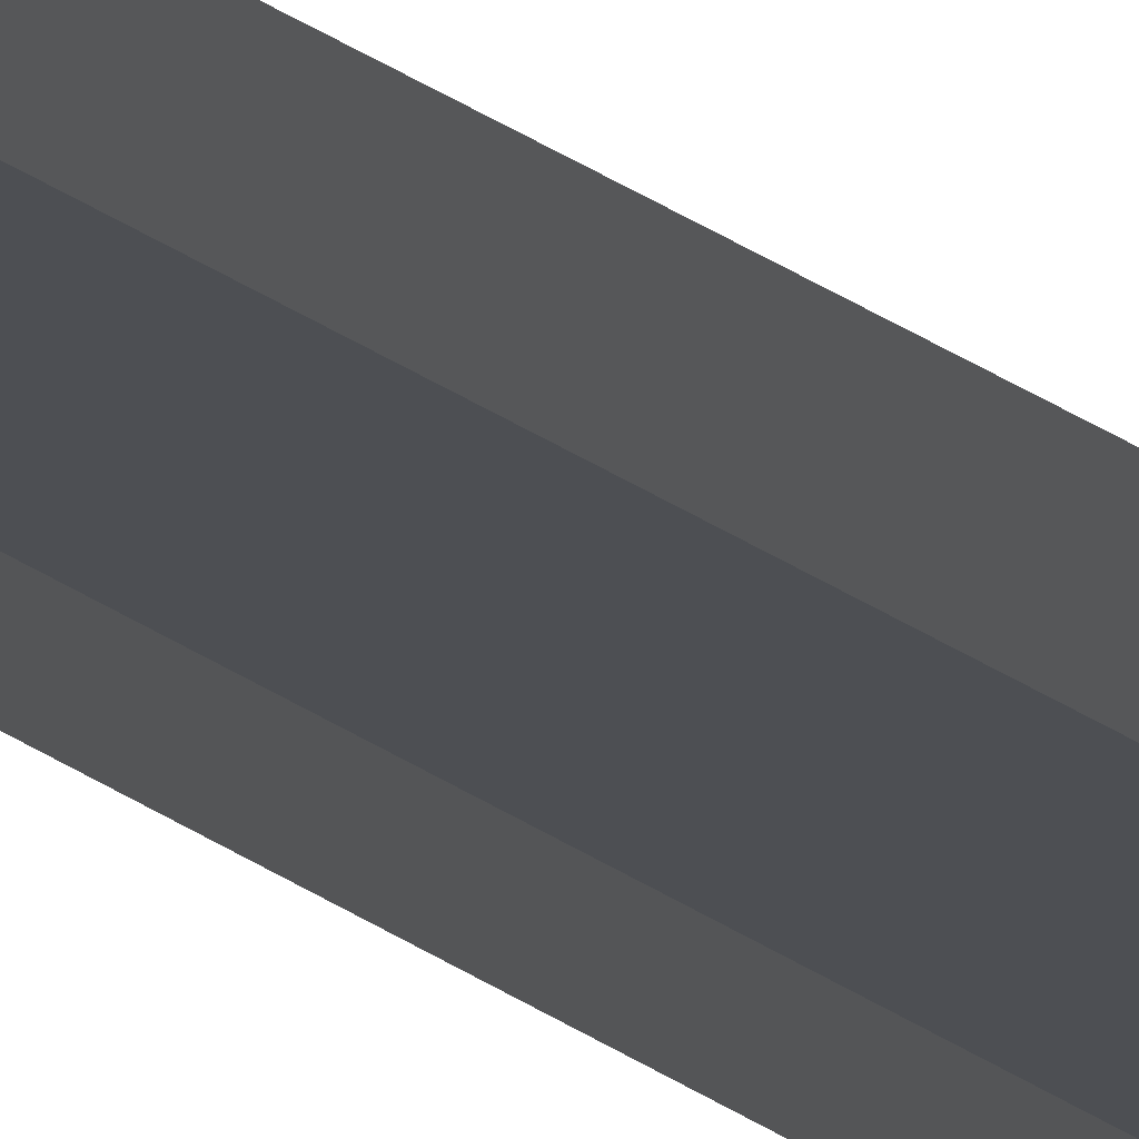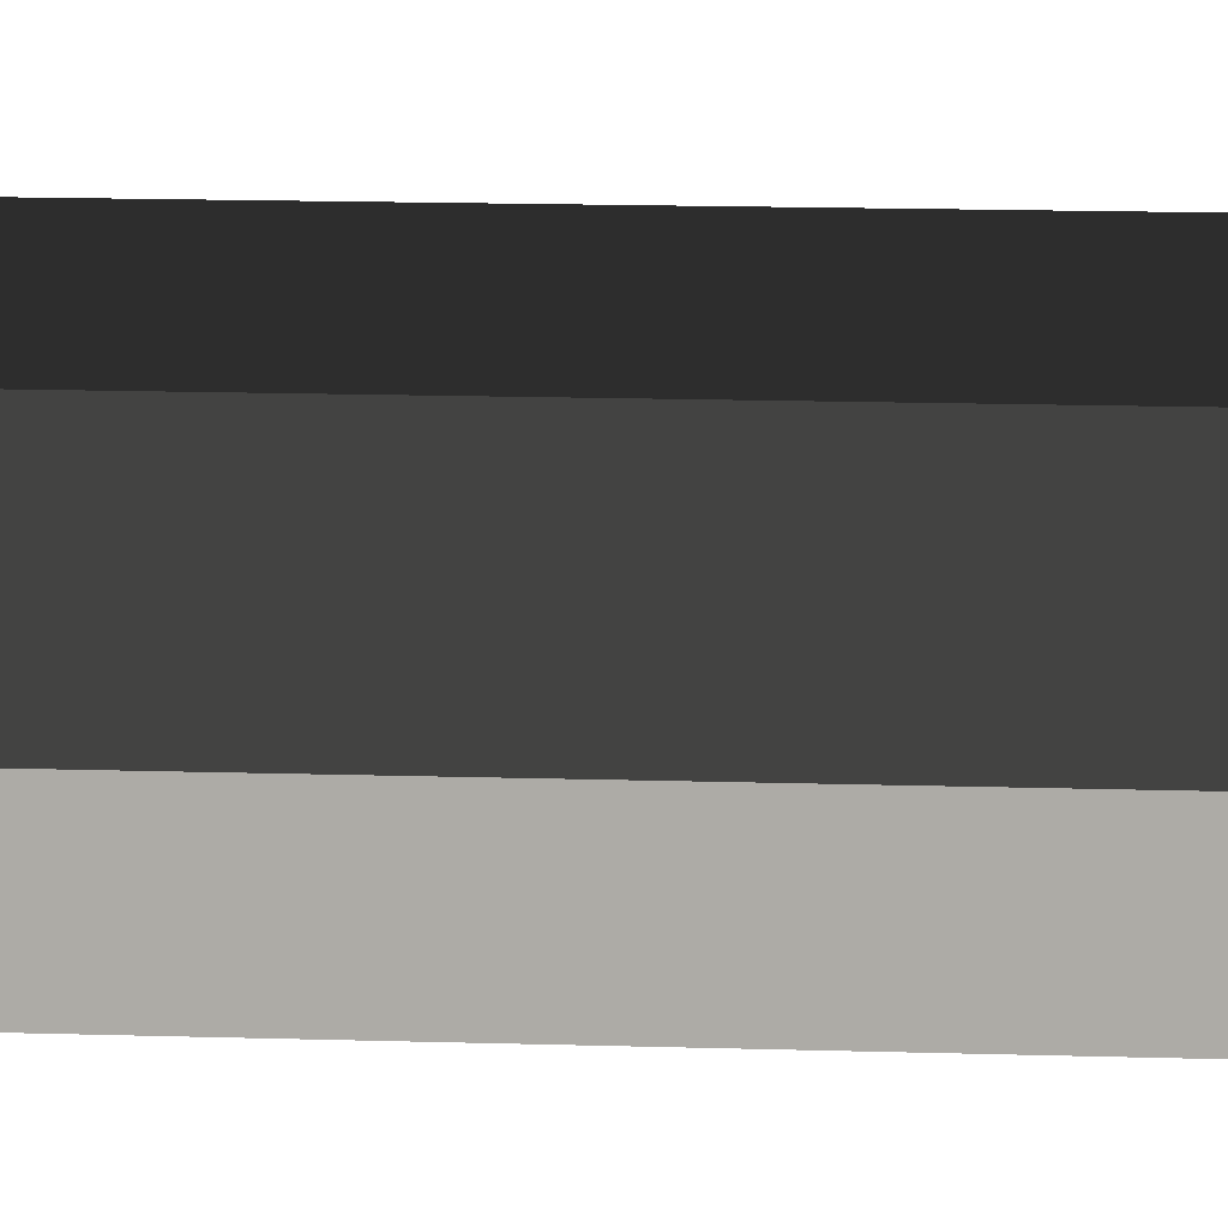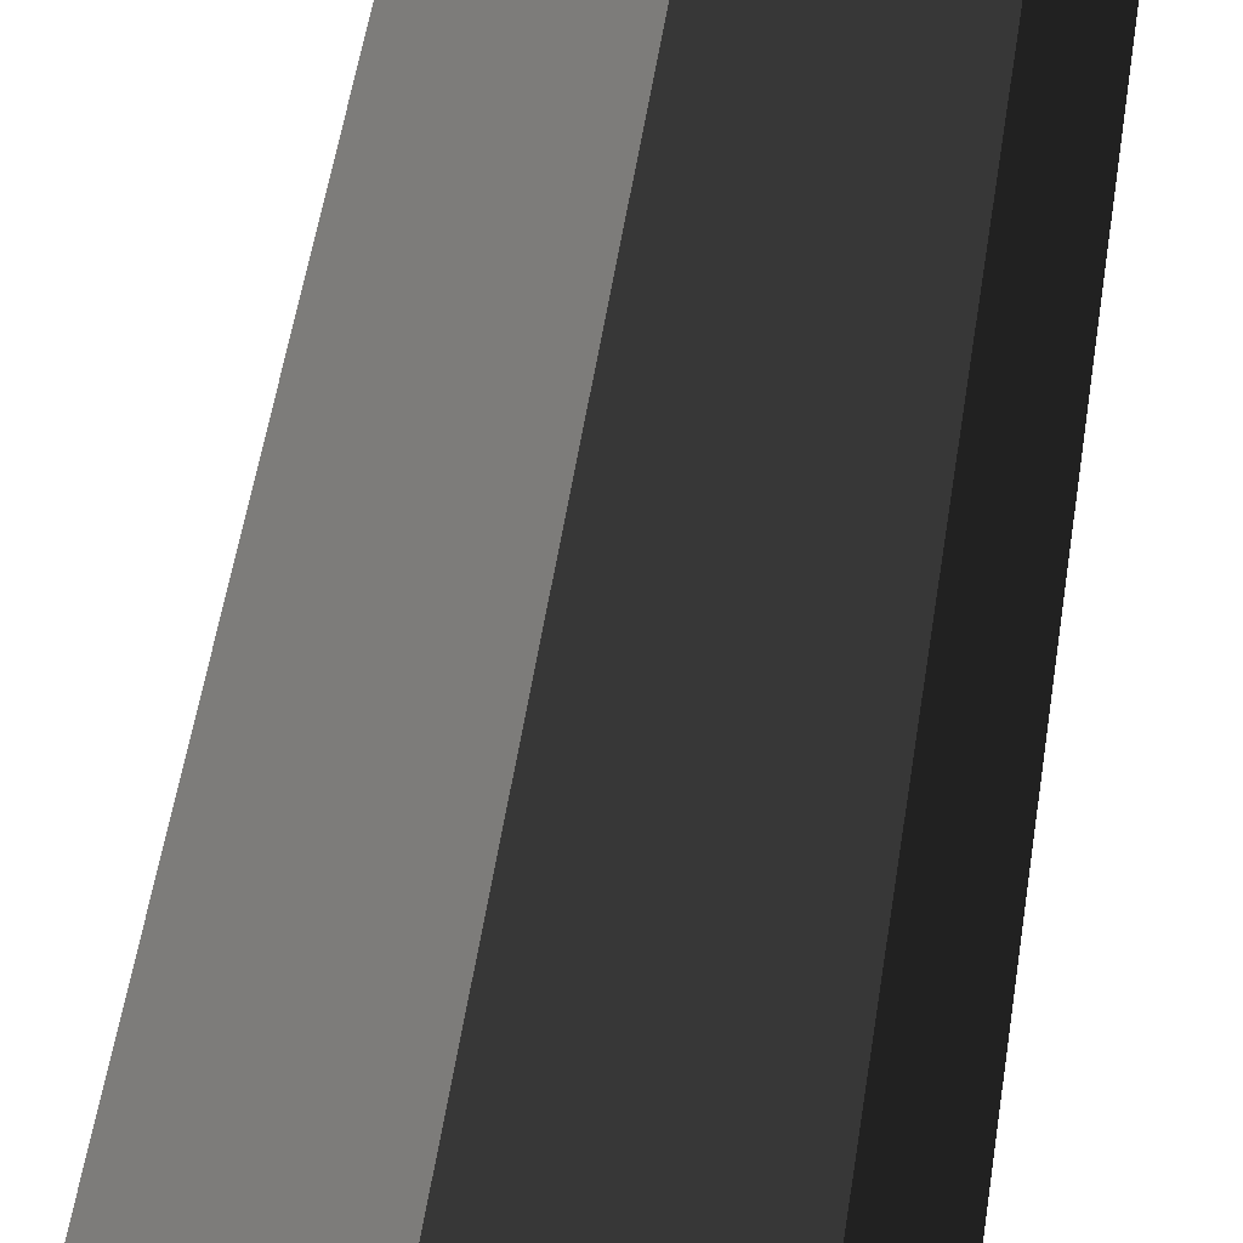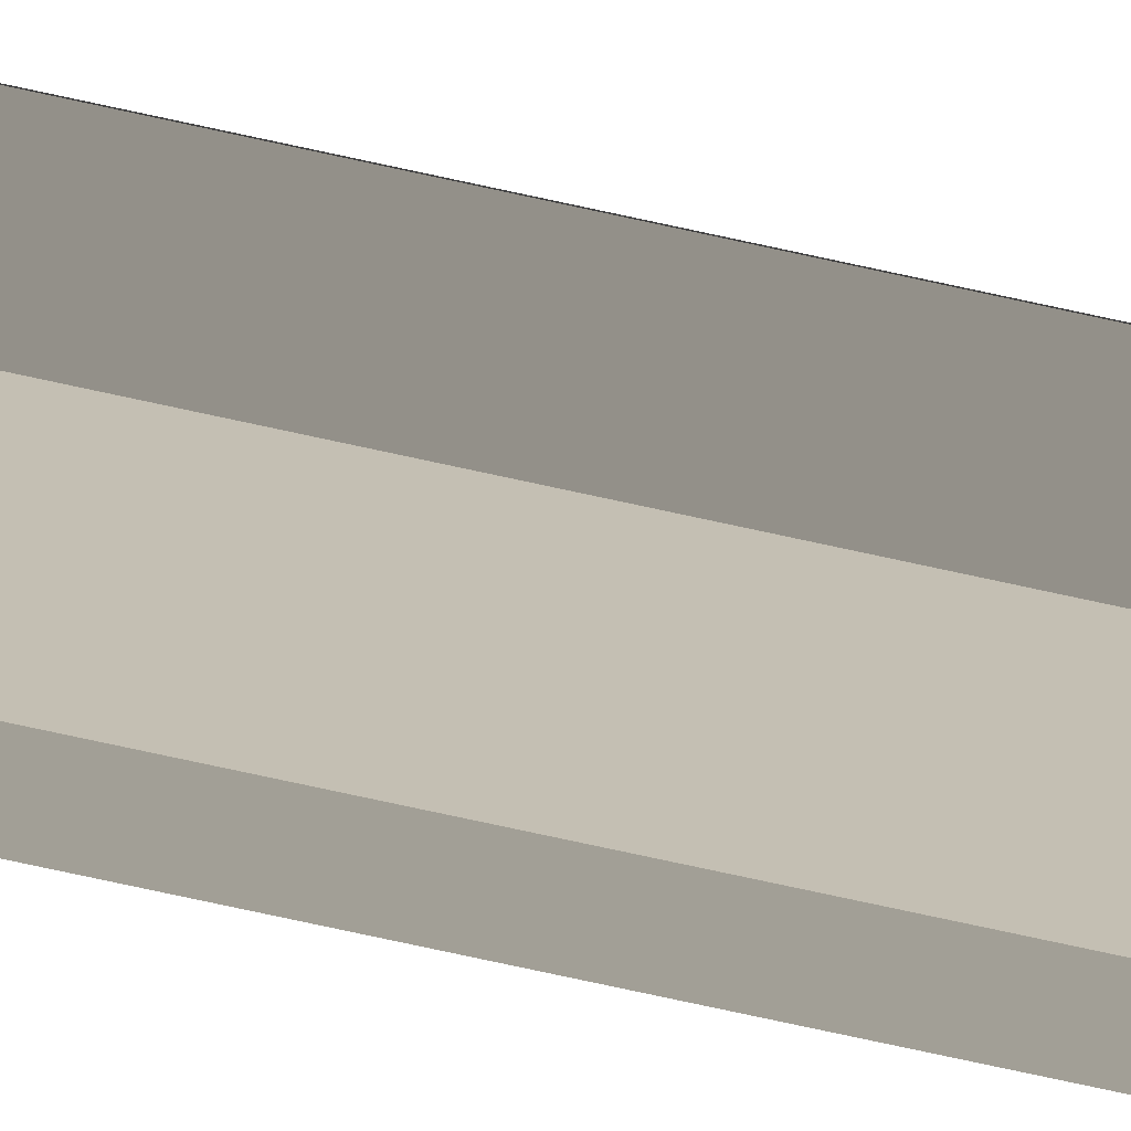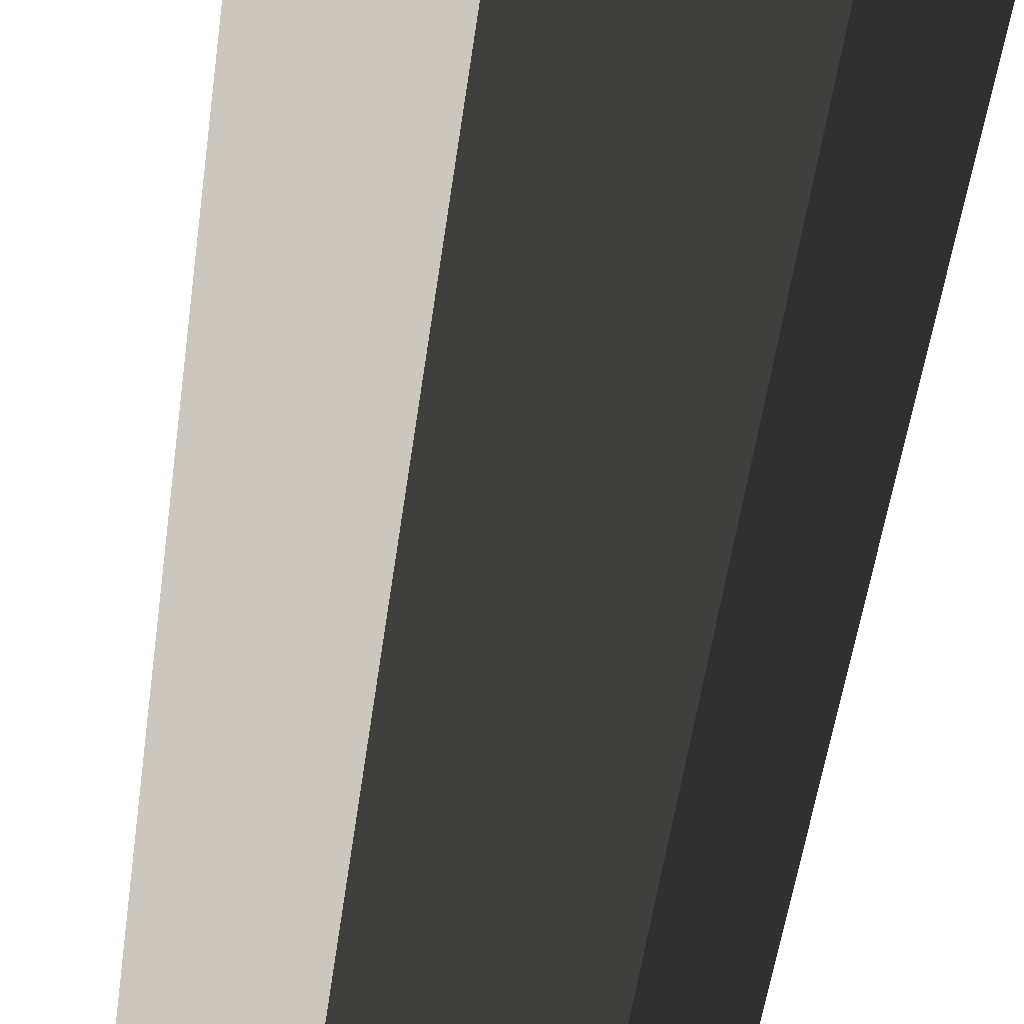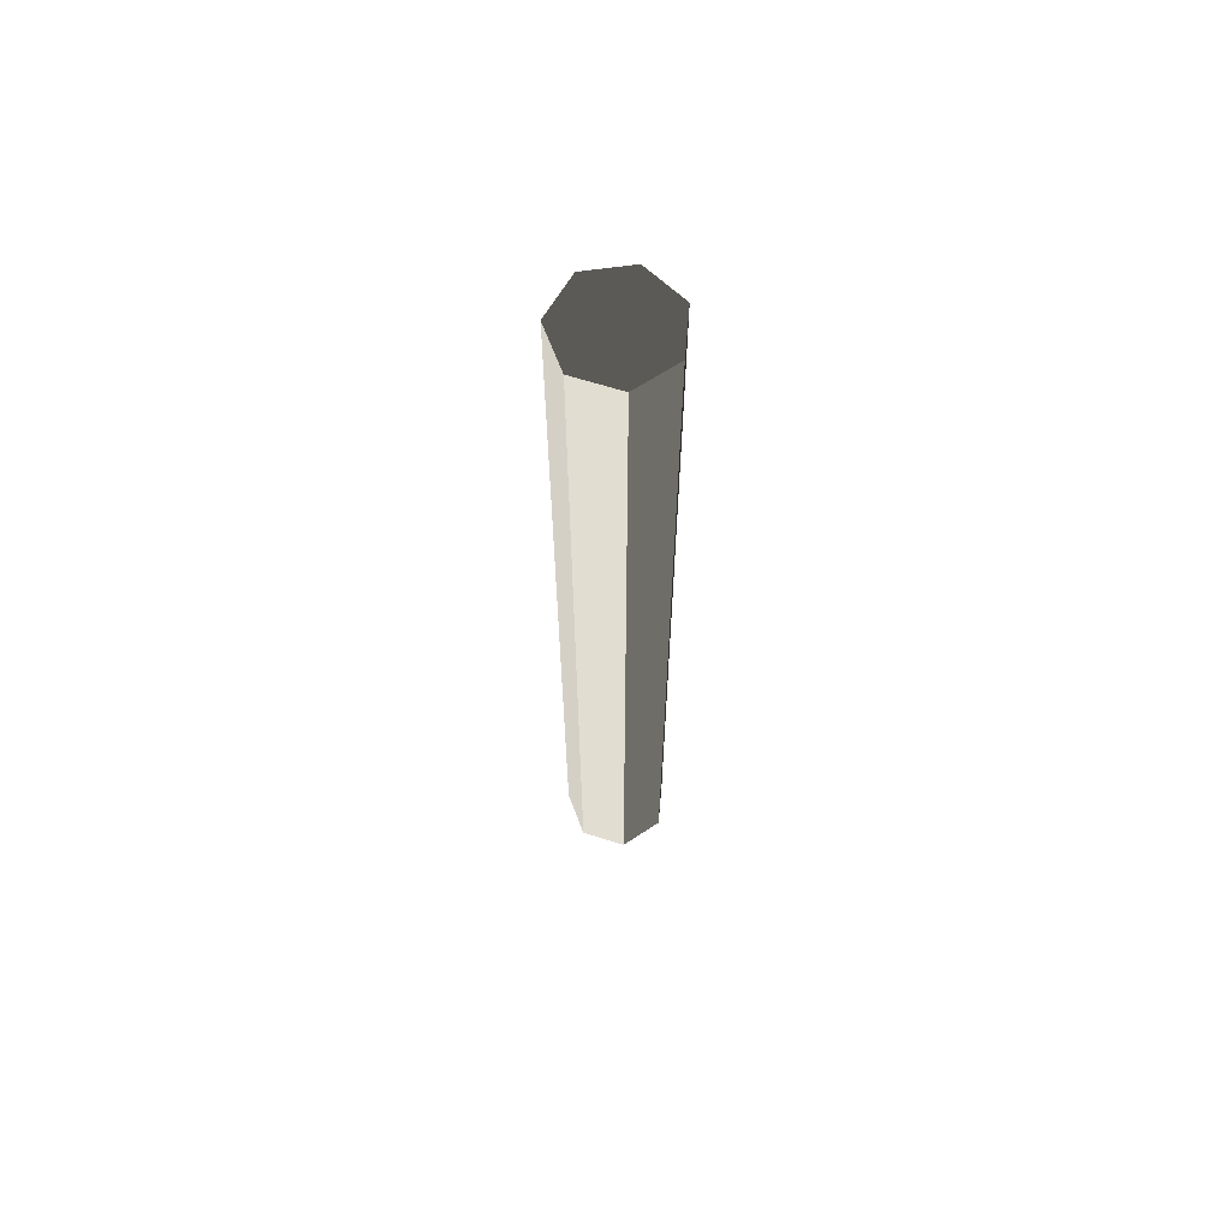
<metadata>
{"format":"obj","ext":"obj","renderer":"f3d","projection":"perspective","resolution":1024,"background":"white","views":[{"elev":72.4,"azim":-61.7,"up":"+Y"},{"elev":6.0,"azim":99.3,"up":"+Y"},{"elev":23.9,"azim":-175.6,"up":"+Y"},{"elev":-75.1,"azim":77.7,"up":"+Y"},{"elev":-21.3,"azim":-3.6,"up":"+Y"},{"elev":65.3,"azim":-33.7,"up":"+Z"}]}
</metadata>
<code>
v -3.424e-06 0.1109 -2.62
v 0.08667 0.06911 -2.62
v 0.08667 0.06911 -0.6198
v -3.424e-06 0.1109 -0.6198
v 0.08667 0.06911 -2.62
v 0.1081 -0.02467 -2.62
v 0.1081 -0.02467 -0.6198
v 0.08667 0.06911 -0.6198
v 0.1081 -0.02467 -2.62
v 0.04809 -0.09988 -2.62
v 0.04809 -0.09988 -0.6198
v 0.1081 -0.02467 -0.6198
v 0.04809 -0.09988 -2.62
v -0.0481 -0.09988 -2.62
v -0.0481 -0.09988 -0.6198
v 0.04809 -0.09988 -0.6198
v -0.0481 -0.09988 -2.62
v -0.1081 -0.02467 -2.62
v -0.1081 -0.02467 -0.6198
v -0.0481 -0.09988 -0.6198
v 0.08667 0.06911 -0.6198
v 0.1081 -0.02467 -0.6198
v 0.04809 -0.09988 -0.6198
v -3.424e-06 0.1109 -0.6198
v -0.0481 -0.09988 -0.6198
v -0.08667 0.06911 -0.6198
v -0.1081 -0.02467 -0.6198
v -0.1081 -0.02467 -2.62
v -0.08667 0.06911 -2.62
v -0.08667 0.06911 -0.6198
v -0.1081 -0.02467 -0.6198
v -0.08667 0.06911 -2.62
v -3.424e-06 0.1109 -2.62
v -3.424e-06 0.1109 -0.6198
v -0.08667 0.06911 -0.6198
v 0.04809 -0.09988 -2.62
v 0.1081 -0.02467 -2.62
v 0.08667 0.06911 -2.62
v -3.424e-06 0.1109 -2.62
v -0.0481 -0.09988 -2.62
v -0.08667 0.06911 -2.62
v -0.1081 -0.02467 -2.62
g Icosphere_(1)_1562_326
f 1 3 2
f 1 4 3
f 5 7 6
f 5 8 7
f 9 11 10
f 9 12 11
f 13 15 14
f 13 16 15
f 17 19 18
f 17 20 19
f 21 23 22
f 23 21 24
f 23 24 25
f 25 24 26
f 25 26 27
f 28 30 29
f 28 31 30
f 32 34 33
f 32 35 34
f 36 38 37
f 38 36 39
f 39 36 40
f 39 40 41
f 41 40 42

</code>
